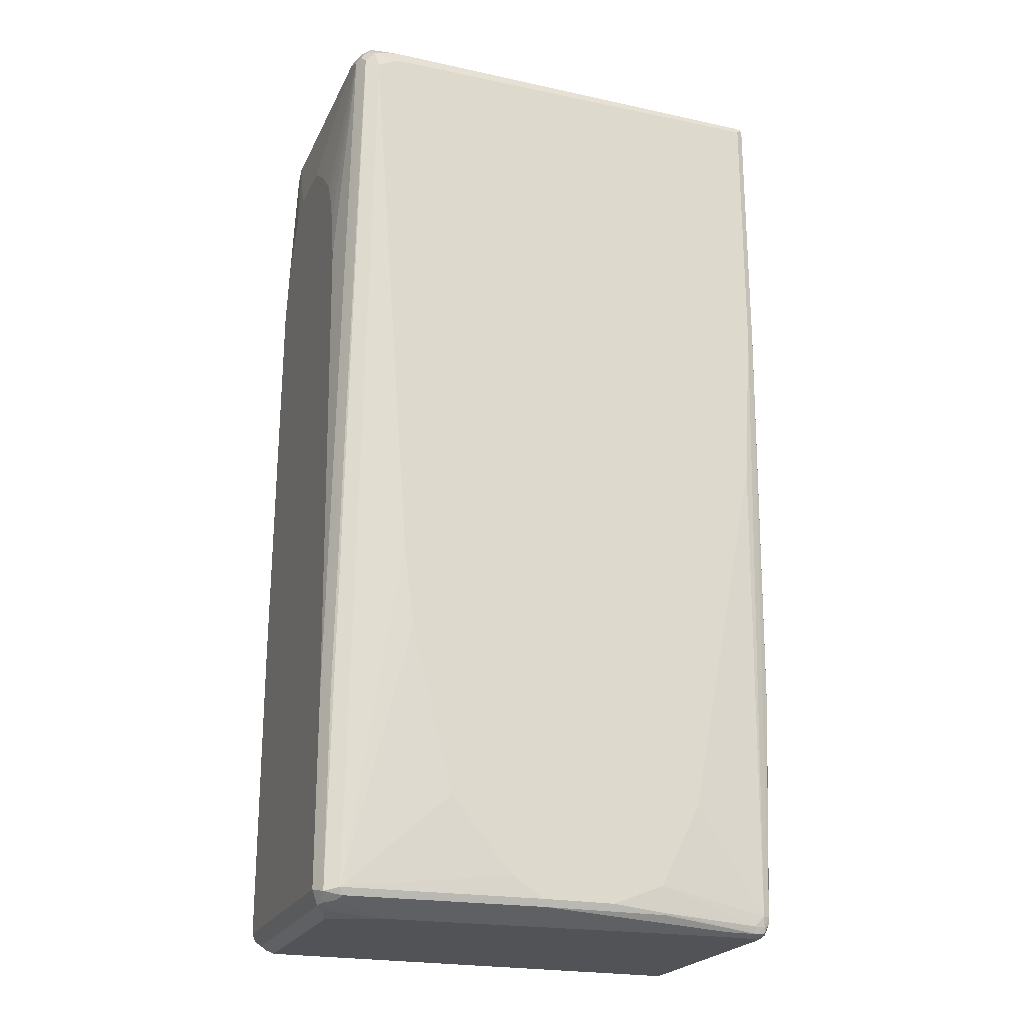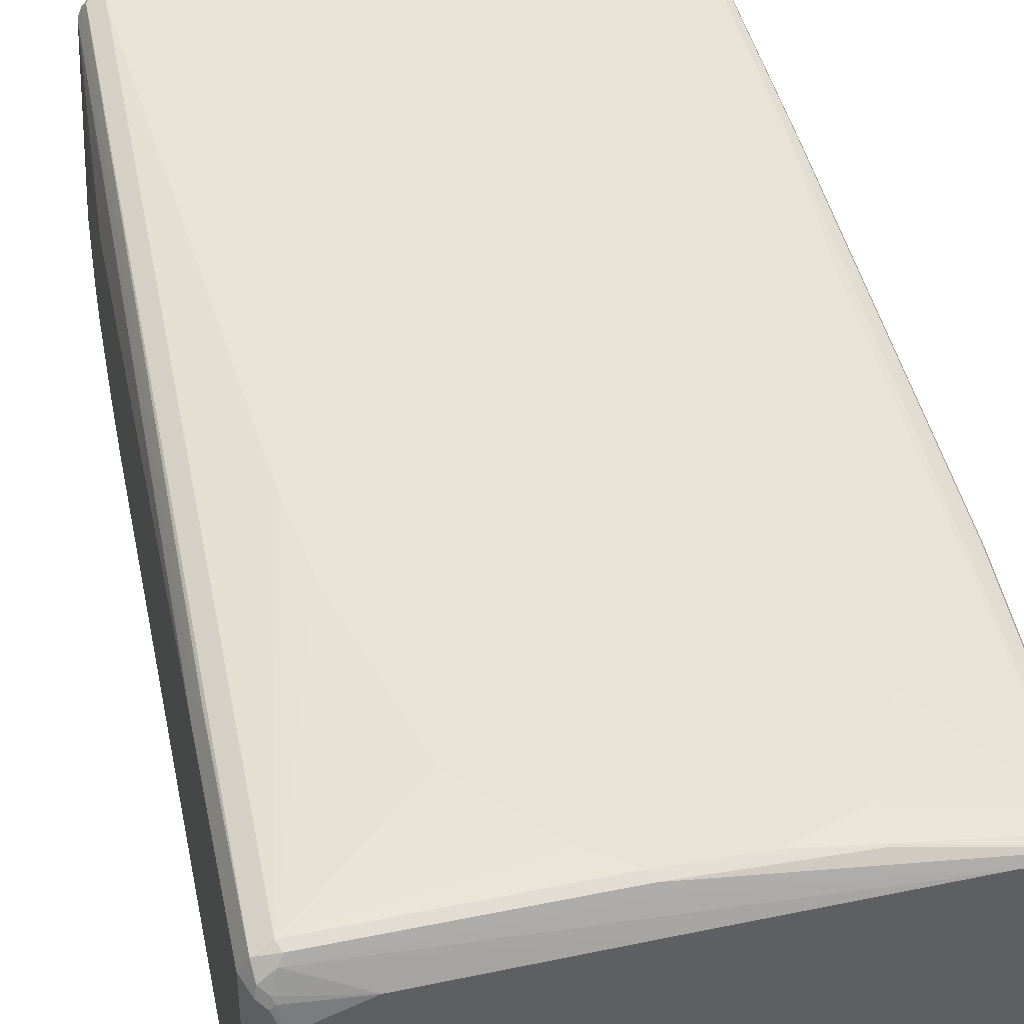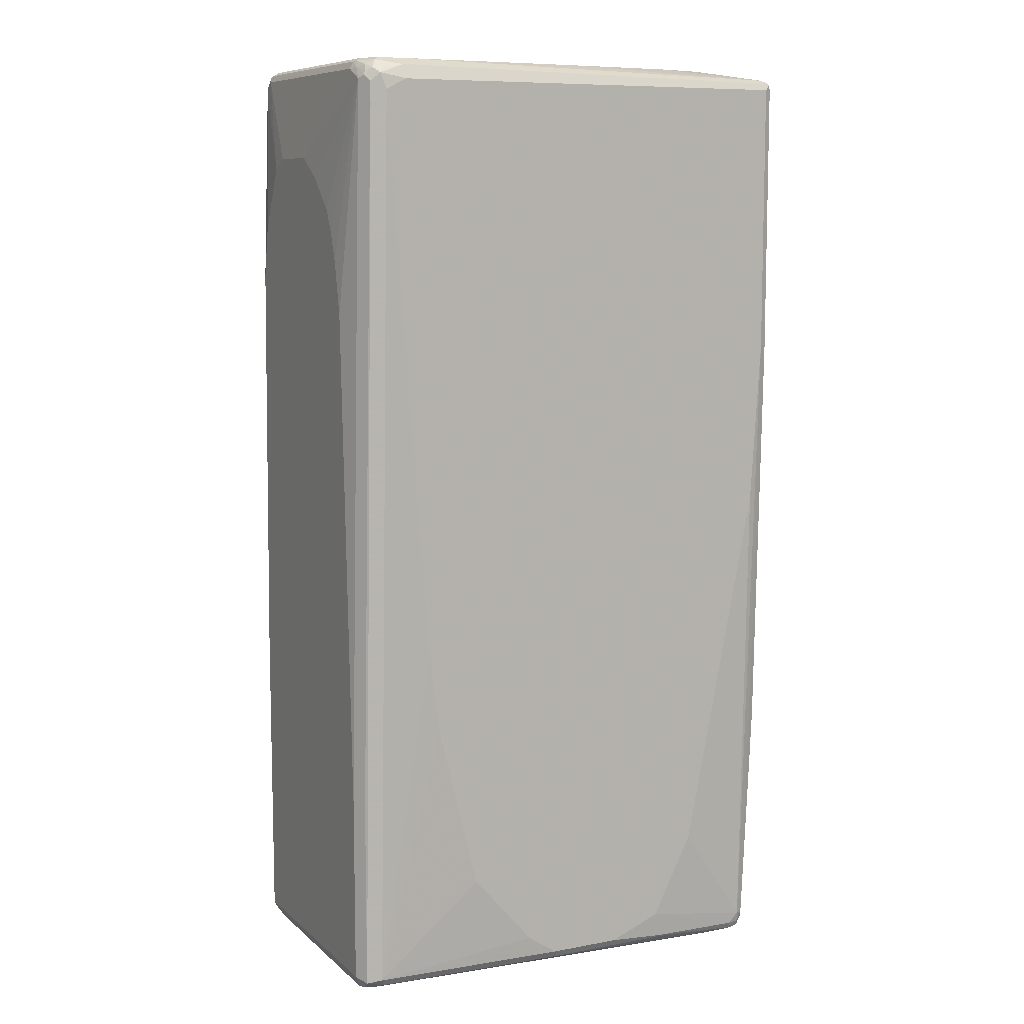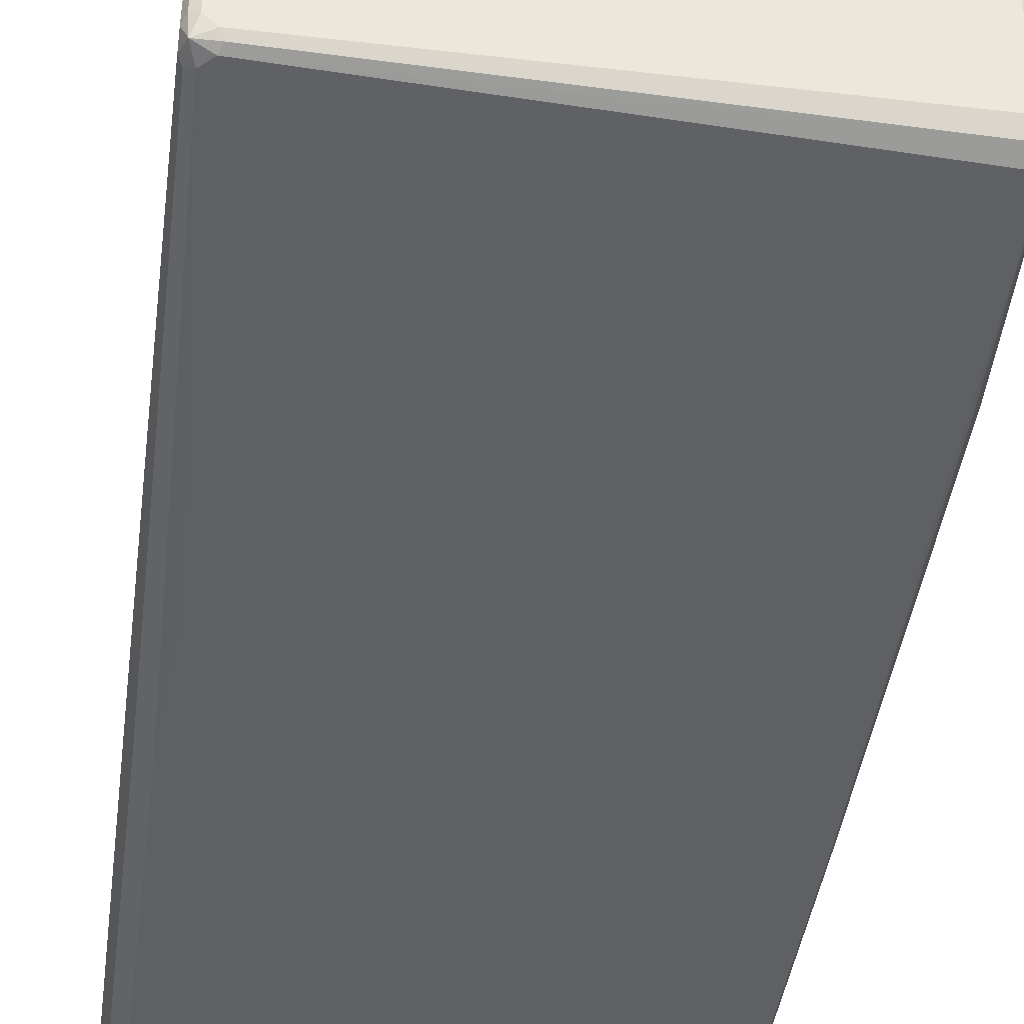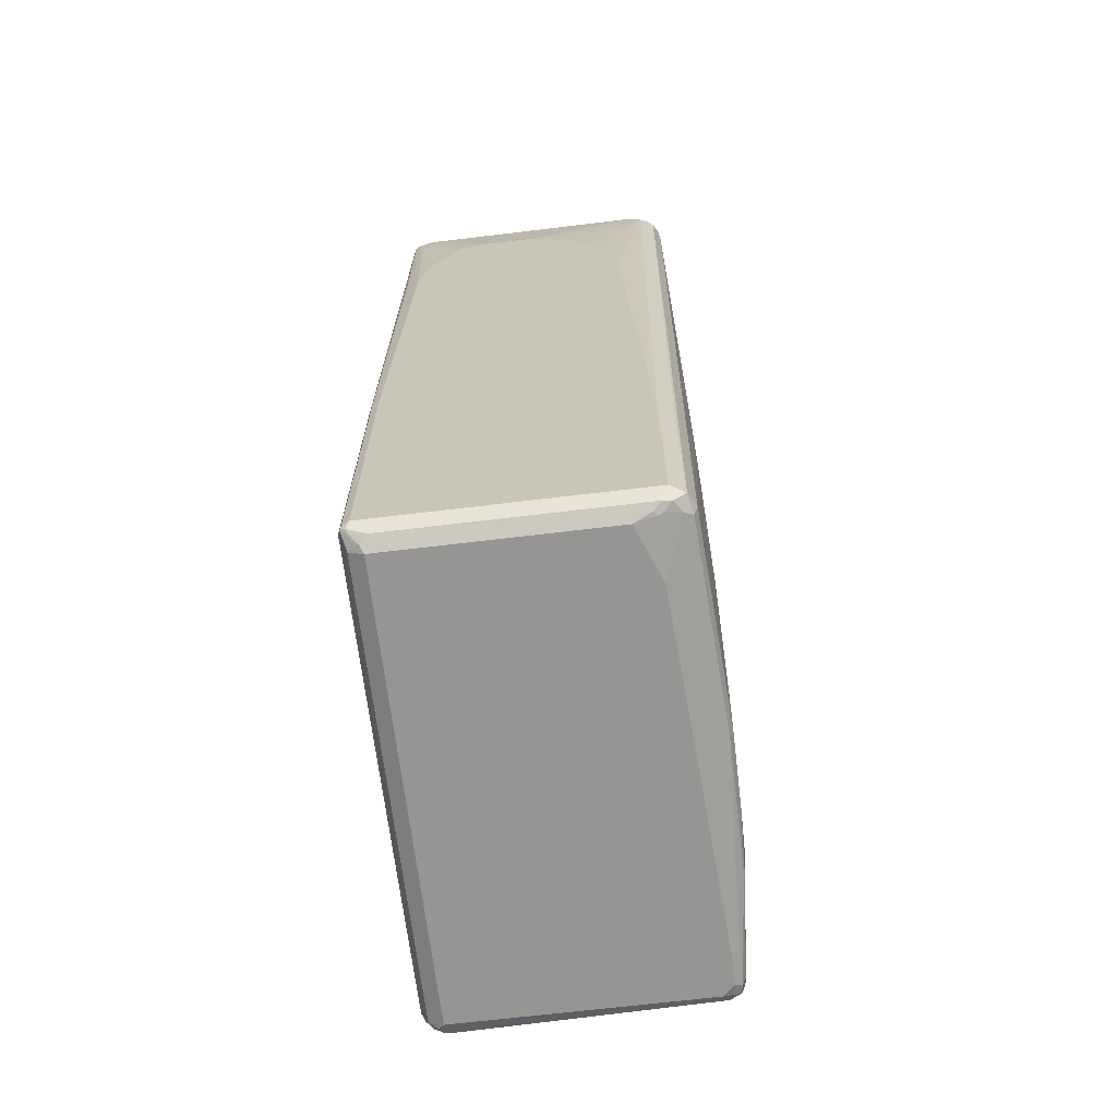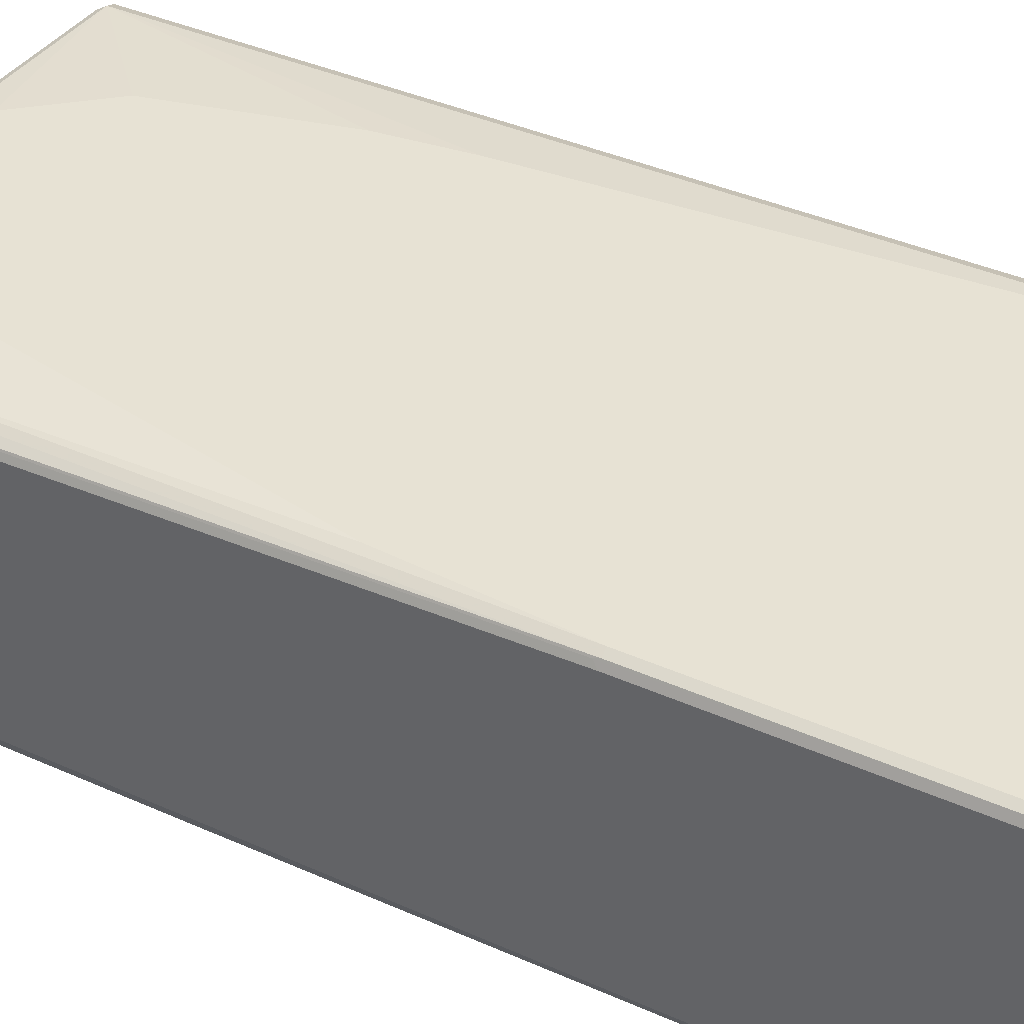
<metadata>
{"format":"obj","ext":"obj","renderer":"f3d","projection":"perspective","resolution":1024,"background":"white","views":[{"elev":-22.3,"azim":-19.9,"up":"+Y"},{"elev":41.0,"azim":-11.5,"up":"+Z"},{"elev":8.9,"azim":-26.6,"up":"+Y"},{"elev":-42.9,"azim":172.2,"up":"+Z"},{"elev":-67.5,"azim":-83.1,"up":"+Y"},{"elev":40.0,"azim":118.9,"up":"+Z"}]}
</metadata>
<code>
v 0.4334 0.8478 -0.2073
v 0.4239 0.8573 -0.2355
v 0.427 0.8603 -0.201
v 0.4334 0.8478 -0.1131
v 0.4334 0.8289 -0.2261
v 0.427 0.8227 -0.2387
v 0.4145 0.8289 -0.245
v 0.4113 0.8447 -0.2418
v 0.3956 0.8478 -0.245
v 0.3894 0.8603 -0.2387
v 0.3956 0.8668 -0.2261
v 0.4145 0.8668 -0.2073
v 0.427 0.8603 -0.1068
v 0.4334 0.8289 0.245
v 0.4334 -0.8289 -0.2261
v 0.4208 -0.1821 -0.2512
v 0.3768 0.07534 -0.2638
v 0.358 0.1884 -0.2638
v 0.3391 0.2449 -0.2638
v 0.2072 0.5276 -0.2638
v 0.3956 -0.1884 -0.2638
v -0.3705 0.8541 -0.2512
v -0.3768 0.8289 -0.2638
v -0.3956 0.8668 -0.2261
v 0.4145 0.8668 -0.1131
v 0.4082 0.8603 0.08165
v 0.427 0.8415 0.2512
v 0.4239 0.8384 0.2591
v 0.427 0.8289 0.2575
v 0.4286 0.3297 0.2544
v 0.4334 0.339 0.245
v 0.4334 -0.8289 -0.2073
v 0.4286 -0.8384 -0.1979
v 0.4208 -0.8541 -0.2261
v 0.4239 -0.8432 -0.2355
v 0.427 -0.8352 -0.2387
v 0.4208 -0.8227 -0.2512
v 0.3956 -0.8289 -0.2638
v -0.3894 0.8541 -0.2512
v -0.3956 0.8289 -0.2638
v -0.4051 0.862 0.1979
v -0.3956 0.8668 0.1884
v -0.4019 0.8603 -0.2387
v -0.4098 0.8573 -0.2355
v -0.4082 0.8603 -0.2261
v 0.3956 0.8668 0.07535
v 0.4145 0.8478 0.245
v -0.3862 0.8384 0.2591
v 0.4145 0.8289 0.2638
v 0.4145 0.8415 0.2575
v -0.3203 0.8541 0.2512
v 0.427 0.339 0.2575
v 0.4286 -0.4239 0.2355
v 0.4334 -0.4144 0.2261
v 0.4334 -0.8101 -0.03765
v 0.4145 -0.8478 0.2073
v 0.4098 -0.8573 0.2167
v 0.4208 -0.8541 -0.2073
v 0.4145 -0.8478 -0.245
v 0.4051 -0.862 -0.2355
v 0.4082 -0.8352 -0.2575
v 0.4051 -0.8432 -0.2544
v 0.3956 -0.8541 -0.2512
v -0.4239 -0.8384 -0.2591
v -0.4145 -0.8289 -0.2638
v -0.4019 0.8415 -0.2575
v -0.4082 0.8289 -0.2575
v -0.4098 0.8384 -0.2544
v -0.4145 -0.2825 -0.2638
v -0.3862 0.862 0.2355
v -0.3768 0.8668 0.2261
v -0.4082 0.8603 0.1884
v -0.4098 0.8502 0.2073
v -0.4019 0.8541 0.2261
v -0.4145 0.8478 -0.2261
v -0.4145 0.8478 0.1884
v 0.3768 0.8668 0.1131
v 0.358 0.8668 0.1319
v 0.3391 0.8668 0.1507
v 0.3015 0.8668 0.1696
v 0.2261 0.8668 0.1884
v 0.01884 0.8668 0.2073
v -0.3203 0.8668 0.2261
v -0.3391 0.8541 0.2512
v -0.3768 0.8478 0.252
v -0.3862 0.8432 0.2544
v -0.3956 0.8478 0.245
v -0.4082 0.8352 0.2387
v -0.4019 0.8227 0.2512
v -0.3894 0.8352 0.2575
v -0.3768 0.8101 0.2638
v -0.3391 0.8289 0.2638
v 0.4145 0.339 0.2638
v 0.4082 -0.8289 0.2387
v 0.427 -0.4144 0.2387
v 0.4098 -0.8384 0.2355
v 0.4145 -0.8289 0.2261
v 0.4334 -0.5464 0.2073
v 0.4334 -0.7913 0.07535
v 0.4334 -0.7724 0.1131
v 0.4334 -0.7536 0.1507
v 0.4004 -0.8573 0.2355
v 0.398 -0.862 0.2261
v 0.4082 -0.8603 0.2073
v 0.3956 -0.8668 0.2073
v 0.3956 -0.8668 -0.2261
v -0.3862 -0.862 -0.2355
v -0.3956 -0.8541 -0.2512
v -0.4145 -0.8525 -0.2426
v -0.427 -0.8415 -0.2512
v -0.4334 -0.8289 -0.245
v -0.427 -0.8289 -0.2575
v -0.427 -0.2825 -0.2575
v -0.4208 0.4711 -0.2512
v -0.4145 0.8289 -0.245
v -0.4286 0.4804 -0.2355
v -0.4334 0.4711 -0.2261
v -0.4145 0.8289 0.2261
v -0.4051 0.8432 0.2355
v -0.4334 0.6783 -0.1507
v -0.4334 0.6971 -0.1131
v -0.4334 0.6971 0
v -0.4334 -0.4899 0.2073
v -0.427 -0.4836 0.2198
v -0.4019 0.785 0.2512
v -0.4208 -0.4962 0.2324
v -0.3768 0.7913 0.2638
v 0.3956 0.03767 0.2638
v 0.3956 -0.8289 0.245
v 0.398 -0.8478 0.2402
v 0.3831 -0.8603 0.2387
v 0.3768 -0.8668 0.2261
v -0.3956 -0.8668 -0.2261
v -0.4051 -0.8573 -0.2402
v -0.4082 -0.8603 -0.2324
v -0.4208 -0.8541 -0.2198
v -0.4334 -0.2825 -0.245
v -0.4286 -0.2732 -0.2544
v -0.4334 -0.8289 0.2073
v -0.4334 0.5652 -0.2073
v -0.4334 0.6594 0.0565
v -0.4334 0.6029 0.1131
v -0.4334 0.5652 0.1319
v -0.4334 0.5087 0.1507
v -0.4334 0.4144 0.1696
v -0.4208 -0.8352 0.2324
v -0.3956 -0.8289 0.245
v -0.3015 -0.2072 0.2638
v 0.2638 -0.6406 0.2638
v 0.2261 -0.7159 0.2638
v 0.1884 -0.7913 0.2638
v 0.3768 -0.8478 0.245
v 0.1978 -0.8384 0.2591
v 0.1946 -0.8415 0.2575
v 0.3266 -0.8603 0.2387
v 0.3203 -0.8668 0.2261
v -0.3956 -0.8668 0.1507
v -0.4208 -0.8541 0.1947
v -0.4176 -0.851 0.2104
v -0.4239 -0.8384 0.2167
v -0.4051 -0.8384 0.2355
v -0.3894 -0.8415 0.2387
v -0.03767 -0.8289 0.2638
v -0.09418 -0.7913 0.2638
v -0.2072 -0.6594 0.2638
v -0.245 -0.5087 0.2638
v -0.2638 -0.4334 0.2638
v -0.2826 -0.3579 0.2638
v 0.09418 -0.8289 0.2638
v -0.03139 -0.8415 0.2575
v 0 -0.8668 0.2073
v -0.03767 -0.8478 0.245
v -0.3956 -0.8478 0.2261
v -0.3015 -0.8668 0.1884
v -0.4019 -0.8603 0.1884
v -0.4082 -0.8603 0.1821
v -0.4051 -0.8573 0.1979
f 1 2 3
f 89 146 125
f 89 126 146
f 89 91 90
f 89 127 91
f 89 125 127
f 88 126 89
f 88 124 126
f 88 123 124
f 88 118 123
f 87 119 88
f 76 122 118
f 75 122 76
f 75 121 122
f 75 120 121
f 75 115 120
f 74 119 87
f 73 119 74
f 93 128 129
f 94 129 130
f 94 130 96
f 96 130 102
f 110 135 136
f 109 135 110
f 109 134 135
f 108 133 134
f 108 134 109
f 107 133 108
f 105 133 106
f 105 157 133
f 73 88 119
f 105 174 157
f 105 156 171
f 105 132 156
f 103 131 132
f 103 105 104
f 103 132 105
f 102 131 103
f 102 130 131
f 97 101 98
f 105 171 174
f 73 118 88
f 73 76 118
f 72 76 73
f 60 105 106
f 59 60 63
f 59 62 61
f 59 63 62
f 58 105 60
f 58 104 105
f 57 96 102
f 57 104 58
f 60 106 133
f 57 103 104
f 56 96 57
f 56 97 96
f 56 101 97
f 56 100 101
f 56 99 100
f 55 99 56
f 54 97 98
f 54 96 97
f 57 102 103
f 110 136 111
f 60 133 107
f 60 108 63
f 70 85 84
f 70 86 85
f 70 87 86
f 70 74 87
f 70 83 71
f 68 117 115
f 68 116 117
f 68 114 116
f 60 107 108
f 67 114 68
f 65 113 69
f 65 112 113
f 64 112 65
f 64 111 112
f 64 110 111
f 64 109 110
f 64 108 109
f 63 108 64
f 67 113 114
f 111 137 138
f 111 138 112
f 111 136 158
f 147 167 168
f 147 166 167
f 147 165 166
f 147 164 165
f 147 163 164
f 147 170 163
f 147 162 170
f 147 161 162
f 147 168 148
f 146 161 147
f 146 160 159
f 139 160 146
f 139 159 160
f 139 158 159
f 133 158 136
f 133 157 158
f 133 135 134
f 133 136 135
f 146 159 161
f 131 156 132
f 151 169 153
f 153 170 154
f 173 177 174
f 171 173 174
f 162 172 170
f 162 173 172
f 159 162 161
f 159 173 162
f 159 177 173
f 158 176 177
f 151 153 152
f 158 177 159
f 157 175 176
f 157 174 175
f 156 173 171
f 156 172 173
f 156 170 172
f 155 170 156
f 153 163 170
f 153 169 163
f 157 176 158
f 53 96 54
f 131 155 156
f 131 154 170
f 115 140 120
f 115 117 140
f 114 138 116
f 113 138 114
f 112 138 113
f 111 117 137
f 111 140 117
f 111 120 140
f 116 138 137
f 111 121 120
f 111 141 122
f 111 142 141
f 111 143 142
f 111 144 143
f 111 145 144
f 111 123 145
f 111 139 123
f 111 158 139
f 111 122 121
f 131 170 155
f 116 137 117
f 118 141 142
f 131 153 154
f 131 152 153
f 130 152 131
f 129 152 130
f 129 151 152
f 129 150 151
f 129 149 150
f 128 149 129
f 118 122 141
f 127 147 148
f 125 146 147
f 123 126 124
f 123 146 126
f 123 139 146
f 118 145 123
f 118 144 145
f 118 143 144
f 118 142 143
f 125 147 127
f 53 94 96
f 53 95 94
f 52 95 53
f 14 30 31
f 14 29 30
f 14 28 29
f 14 27 28
f 13 46 26
f 13 25 46
f 13 27 14
f 13 26 27
f 15 32 33
f 11 25 12
f 11 77 46
f 11 78 77
f 11 79 78
f 11 80 79
f 11 81 80
f 11 82 81
f 11 83 82
f 11 71 83
f 11 46 25
f 11 42 71
f 15 33 34
f 15 35 36
f 24 43 44
f 24 39 43
f 24 41 42
f 22 66 39
f 22 40 66
f 22 23 40
f 17 19 18
f 17 20 19
f 15 34 35
f 17 23 20
f 17 69 40
f 17 65 69
f 17 38 65
f 17 21 38
f 16 38 21
f 16 61 38
f 16 37 61
f 15 36 37
f 17 40 23
f 24 44 45
f 11 24 42
f 11 22 39
f 2 8 9
f 2 7 8
f 2 6 7
f 2 5 6
f 1 5 2
f 1 15 5
f 1 32 15
f 1 55 32
f 2 9 10
f 1 99 55
f 1 101 100
f 1 98 101
f 1 54 98
f 1 31 54
f 1 14 31
f 1 4 14
f 1 13 4
f 1 3 13
f 1 100 99
f 11 39 24
f 2 10 11
f 2 12 3
f 10 22 11
f 9 23 22
f 9 20 23
f 9 22 10
f 7 21 17
f 7 16 21
f 7 9 8
f 7 20 9
f 2 11 12
f 7 19 20
f 7 17 18
f 6 16 7
f 5 16 6
f 5 37 16
f 5 15 37
f 4 13 14
f 3 25 13
f 3 12 25
f 7 18 19
f 174 177 175
f 24 45 41
f 27 47 28
f 48 90 91
f 48 89 90
f 48 88 89
f 48 87 88
f 48 86 87
f 48 85 86
f 48 84 85
f 47 83 50
f 48 91 92
f 47 82 83
f 47 80 81
f 47 79 80
f 47 78 79
f 47 77 78
f 46 77 47
f 44 76 72
f 44 75 76
f 44 115 75
f 47 81 82
f 44 68 115
f 49 92 91
f 49 127 148
f 52 94 95
f 52 129 94
f 52 93 129
f 51 70 84
f 51 83 70
f 50 83 51
f 49 128 93
f 49 149 128
f 49 91 127
f 49 150 149
f 49 169 151
f 49 163 169
f 49 164 163
f 49 165 164
f 49 166 165
f 49 167 166
f 49 168 167
f 49 148 168
f 49 151 150
f 26 46 27
f 44 72 45
f 43 66 68
f 33 57 58
f 32 57 33
f 32 56 57
f 32 55 56
f 31 53 54
f 30 53 31
f 30 52 53
f 29 52 30
f 33 58 34
f 29 93 52
f 28 84 48
f 28 51 84
f 28 50 51
f 28 47 50
f 28 49 29
f 28 92 49
f 28 48 92
f 27 46 47
f 29 49 93
f 43 68 44
f 34 59 35
f 34 60 59
f 41 74 70
f 41 73 74
f 41 72 73
f 41 45 72
f 41 71 42
f 41 70 71
f 40 113 67
f 40 69 113
f 34 58 60
f 40 68 66
f 39 66 43
f 38 64 65
f 38 63 64
f 38 62 63
f 38 61 62
f 36 61 37
f 36 59 61
f 35 59 36
f 40 67 68
f 175 177 176

</code>
